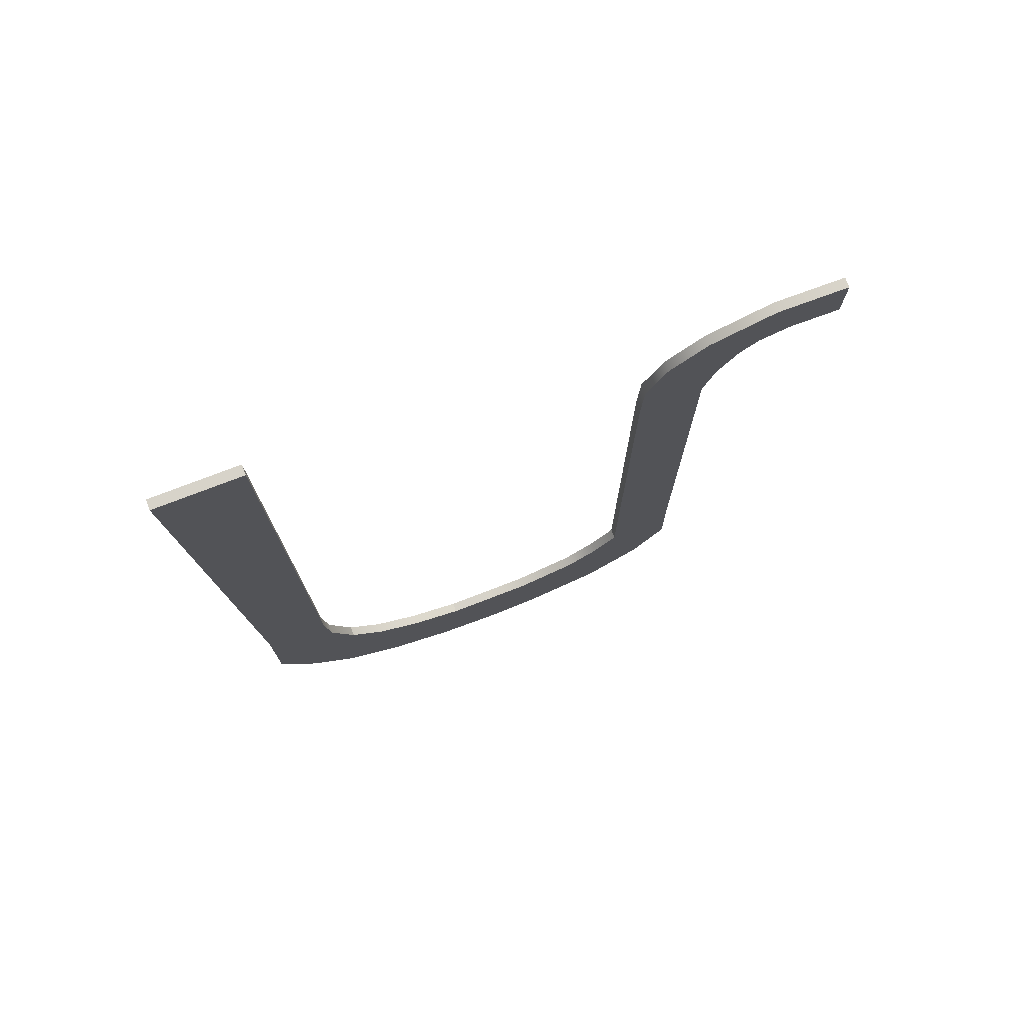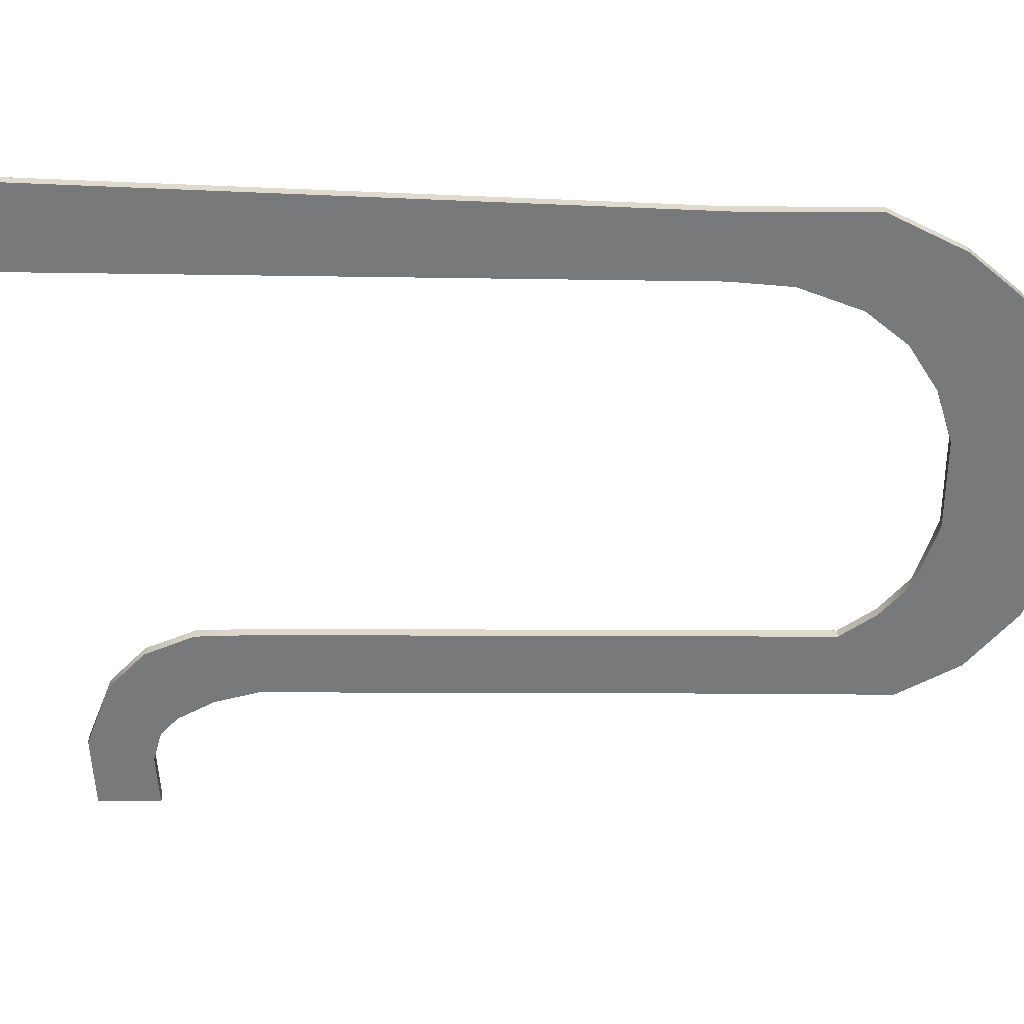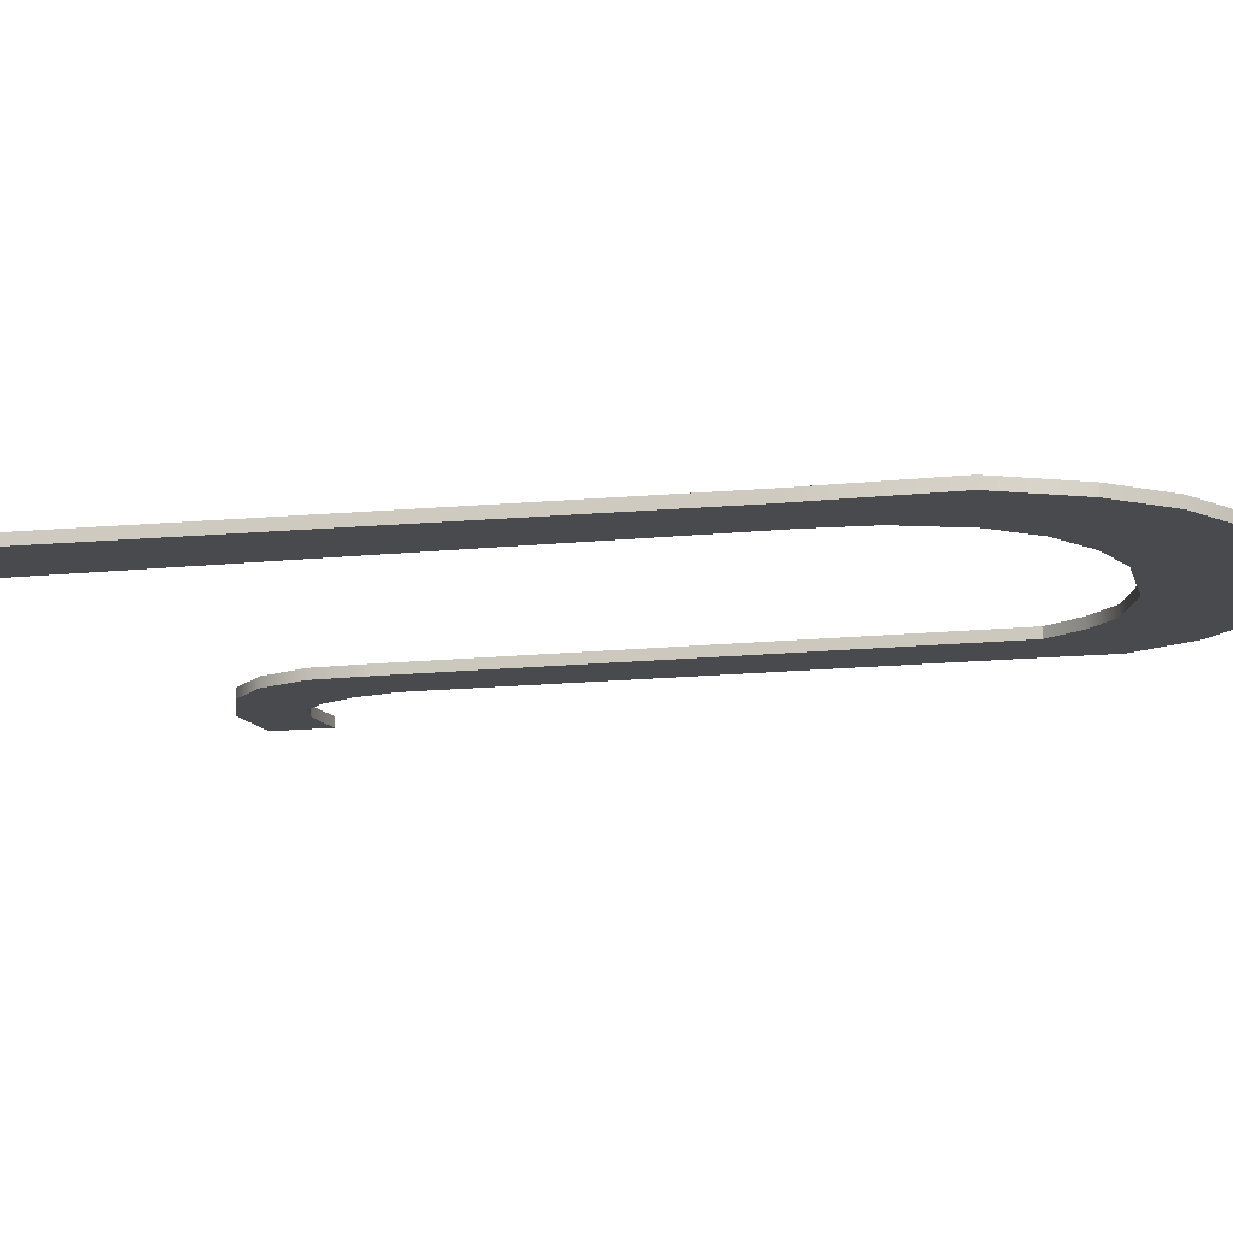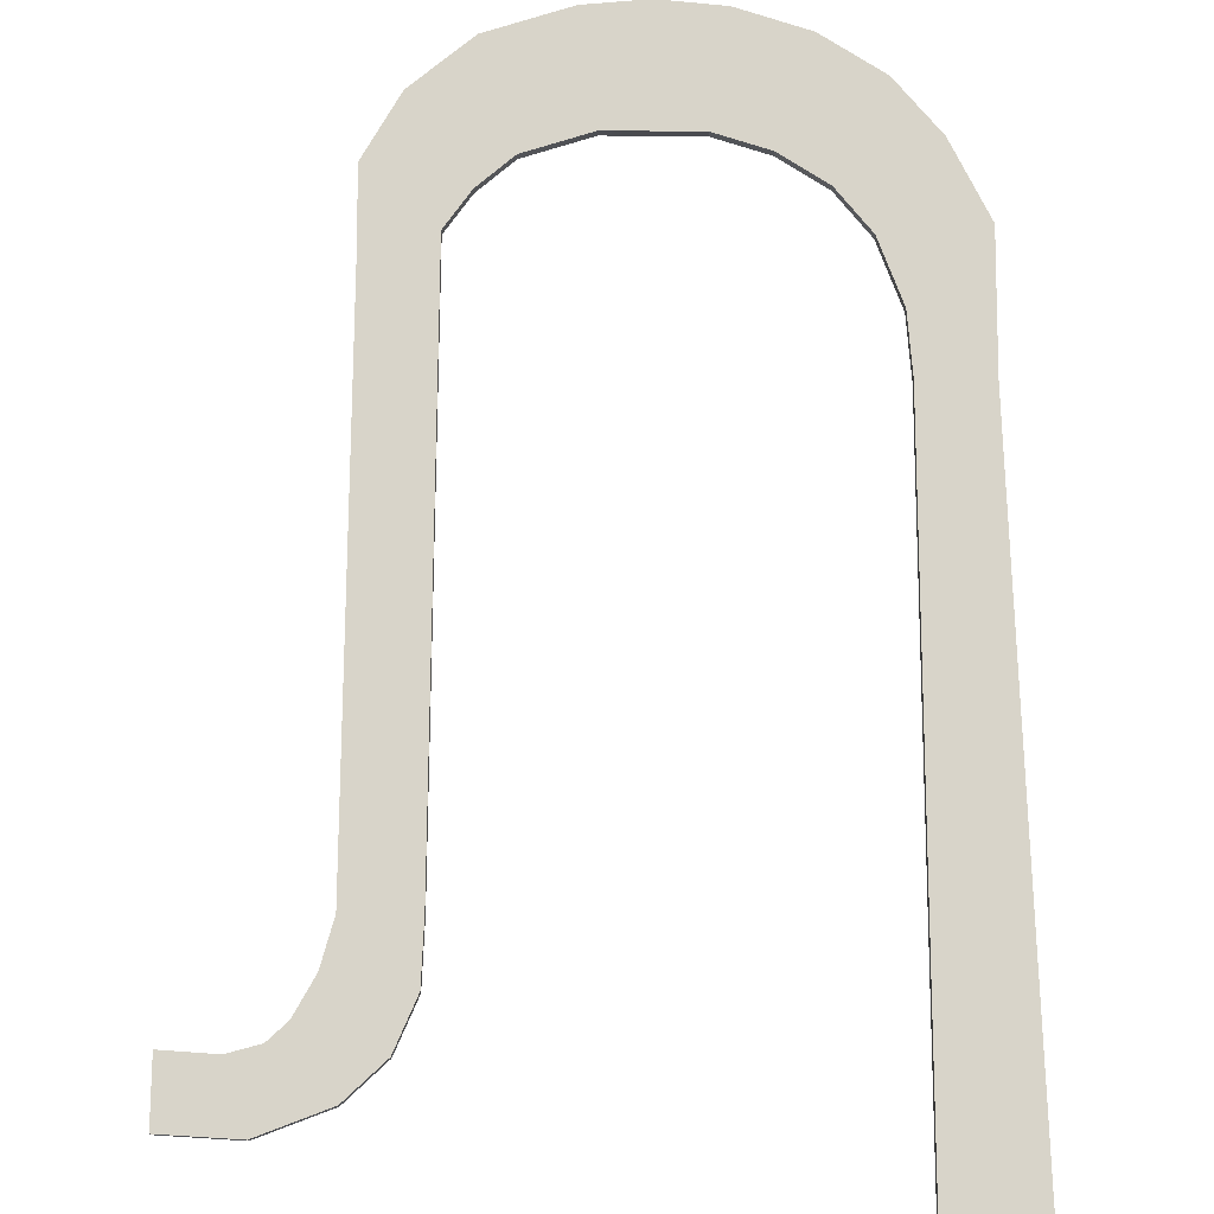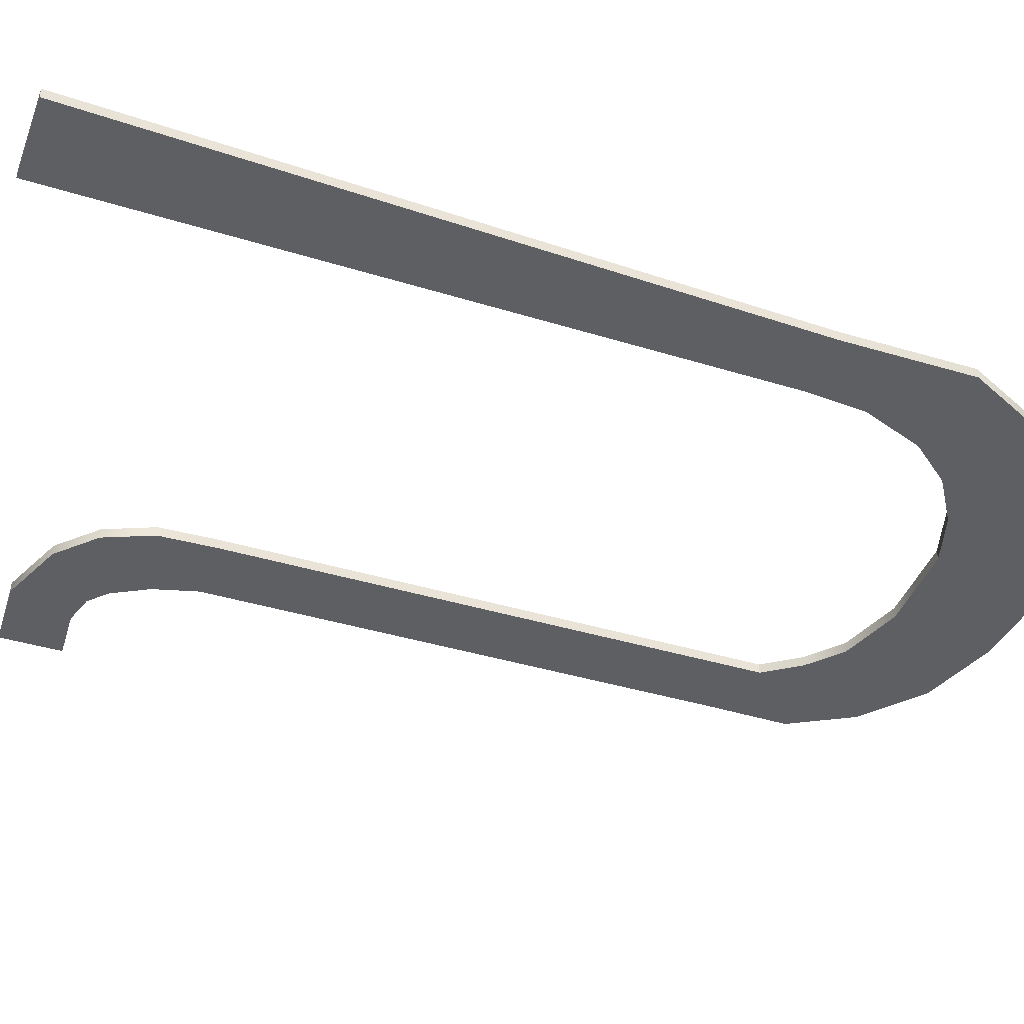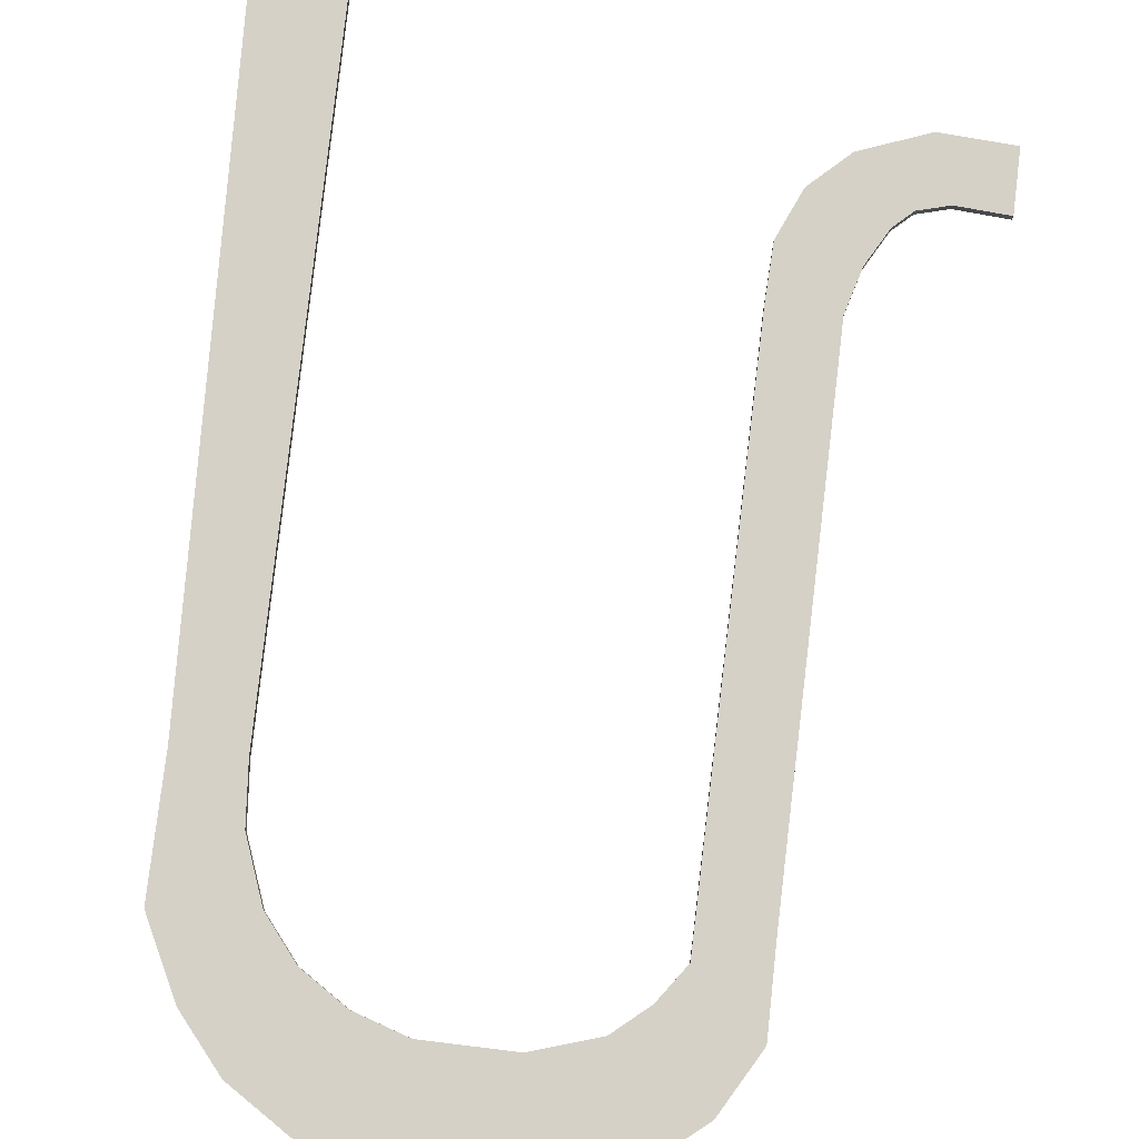
<metadata>
{"format":"obj","ext":"obj","renderer":"f3d","projection":"perspective","resolution":1024,"background":"white","views":[{"elev":76.1,"azim":159.0,"up":"+Z"},{"elev":-57.7,"azim":89.8,"up":"+Y"},{"elev":-13.3,"azim":104.3,"up":"+Y"},{"elev":75.5,"azim":0.5,"up":"+Y"},{"elev":-41.7,"azim":70.1,"up":"+Y"},{"elev":79.6,"azim":-173.1,"up":"+Y"}]}
</metadata>
<code>
g default
v -19.71 -0.5 23.57
v -13.18 -0.5 23.57
v -19.71 0.5 23.57
v -13.18 0.5 23.57
v -19.71 0.5 -18.07
v -13.18 0.5 -18.07
v -19.71 -0.5 -18.07
v -13.18 -0.5 -18.07
v -13.38 -0.5 29.24
v -13.38 0.5 29.24
v -20.88 0.5 27.88
v -20.88 -0.5 27.88
v -15.42 -0.5 34.02
v -15.42 0.5 34.02
v -22.82 0.5 31.4
v -22.82 -0.5 31.4
v -19.12 -0.5 37.54
v -19.12 0.5 37.54
v -24.63 0.5 33.1
v -24.63 -0.5 33.1
v -25.6 -0.5 40.06
v -25.6 0.5 40.06
v -27.64 0.5 33.94
v -27.64 -0.5 33.94
v -32.71 -0.5 39.69
v -32.71 0.5 39.69
v -32.71 0.5 33.63
v -32.71 -0.5 33.63
v 24.19 -0.5 49.83
v 24.19 0.5 49.83
v 32.71 0.5 49.83
v 32.71 -0.5 49.83
v 23.43 -0.5 -18.18
v 23.43 0.5 -18.18
v 29.96 0.5 -18.18
v 29.96 -0.5 -18.18
v 22.93 -0.5 -23.97
v 22.93 0.5 -23.97
v 29.96 0.5 -31
v 29.96 -0.5 -31
v 20.62 -0.5 -30.03
v 20.62 0.5 -30.03
v 26.27 0.5 -38.32
v 26.27 -0.5 -38.32
v 17.33 -0.5 -34.03
v 17.33 0.5 -34.03
v 21.94 0.5 -43.41
v 21.94 -0.5 -43.41
v 12.83 -0.5 -36.91
v 12.83 0.5 -36.91
v 16.1 0.5 -47.12
v 16.1 -0.5 -47.12
v 7.684 -0.5 -38.53
v 7.684 0.5 -38.53
v 9.373 0.5 -49.27
v 9.373 -0.5 -49.27
v 3.24 -0.5 -38.53
v 3.24 0.5 -38.53
v 3.24 0.5 -49.83
v 3.24 -0.5 -49.83
v -1.061 -0.5 -38.53
v -1.061 0.5 -38.53
v -2.75 0.5 -49.27
v -2.75 -0.5 -49.27
v -7.373 -0.5 -36.48
v -7.373 0.5 -36.48
v -10.64 0.5 -46.69
v -10.64 -0.5 -46.69
v -10.72 -0.5 -33.57
v -10.72 0.5 -33.57
v -16.38 0.5 -41.86
v -16.38 -0.5 -41.86
v -13.18 -0.5 -30.07
v -13.18 0.5 -30.07
v -19.82 0.5 -35.74
v -19.82 -0.5 -35.74
v -13.18 -0.5 -27.37
v -13.18 0.5 -27.37
v -19.71 0.5 -27.37
v -19.71 -0.5 -27.37
g pCube48
f 3 4 6 5
f 7 8 2 1
f 2 8 6 4
f 7 1 3 5
f 2 4 10 9
f 4 3 11 10
f 3 1 12 11
f 1 2 9 12
f 9 10 14 13
f 10 11 15 14
f 11 12 16 15
f 12 9 13 16
f 13 14 18 17
f 14 15 19 18
f 15 16 20 19
f 16 13 17 20
f 17 18 22 21
f 18 19 23 22
f 19 20 24 23
f 20 17 21 24
f 21 22 26 25
f 22 23 27 26
f 23 24 28 27
f 24 21 25 28
f 29 30 34 33
f 30 31 35 34
f 31 32 36 35
f 32 29 33 36
f 33 34 38 37
f 34 35 39 38
f 35 36 40 39
f 36 33 37 40
f 37 38 42 41
f 38 39 43 42
f 39 40 44 43
f 40 37 41 44
f 41 42 46 45
f 42 43 47 46
f 43 44 48 47
f 44 41 45 48
f 45 46 50 49
f 46 47 51 50
f 47 48 52 51
f 48 45 49 52
f 49 50 54 53
f 50 51 55 54
f 51 52 56 55
f 52 49 53 56
f 53 54 58 57
f 54 55 59 58
f 55 56 60 59
f 56 53 57 60
f 57 58 62 61
f 58 59 63 62
f 59 60 64 63
f 60 57 61 64
f 61 62 66 65
f 62 63 67 66
f 63 64 68 67
f 64 61 65 68
f 65 66 70 69
f 66 67 71 70
f 67 68 72 71
f 68 65 69 72
f 69 70 74 73
f 70 71 75 74
f 71 72 76 75
f 72 69 73 76
f 73 74 78 77
f 74 75 79 78
f 75 76 80 79
f 76 73 77 80
f 6 8 77 78
f 8 7 80 77
f 7 5 79 80
f 5 6 78 79
f 26 27 28 25
f 31 30 29 32

</code>
